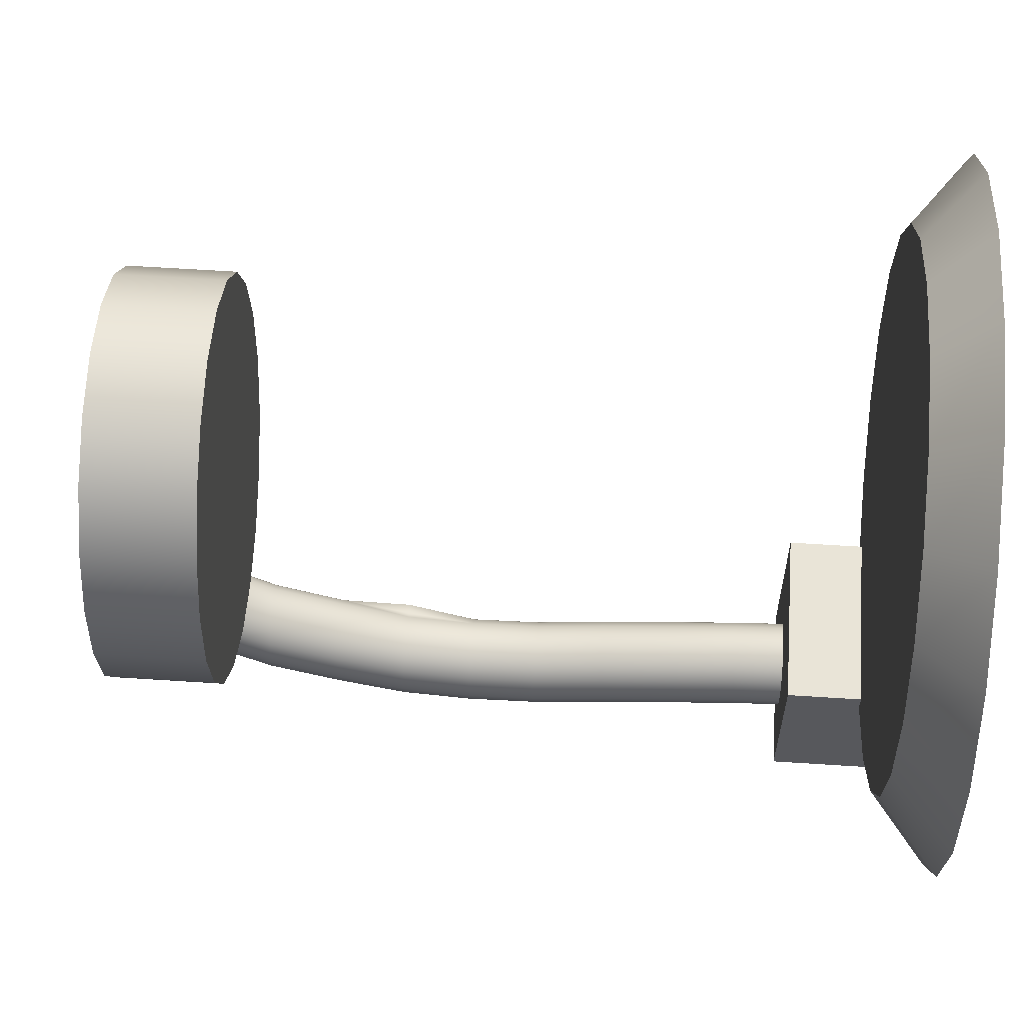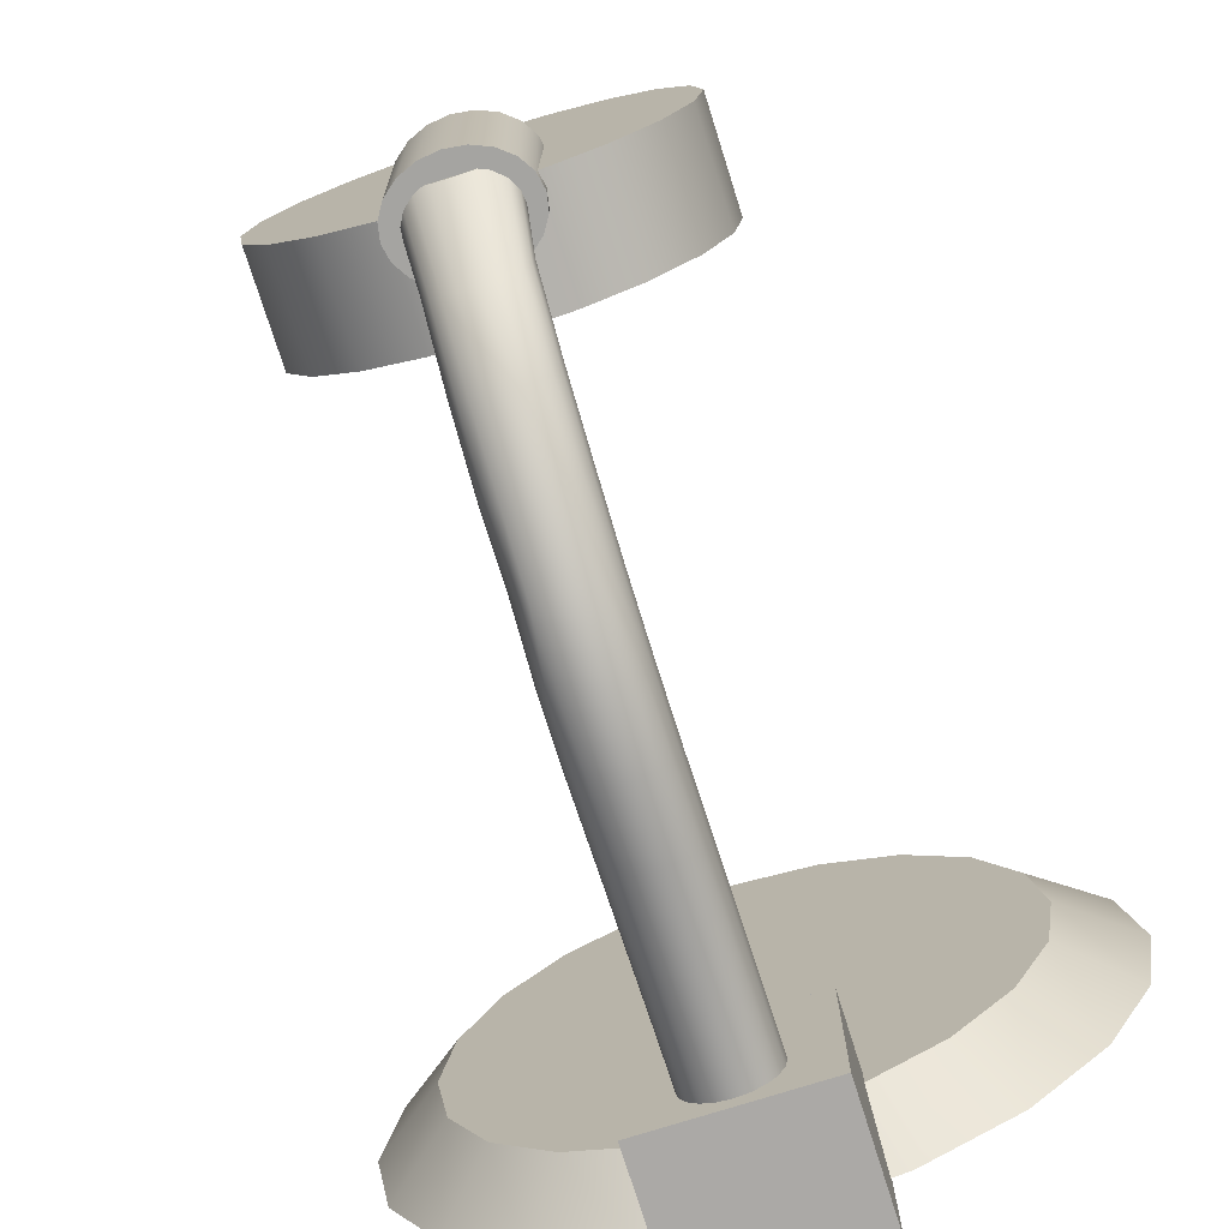
<metadata>
{"format":"obj","ext":"obj","renderer":"f3d","projection":"perspective","resolution":1024,"background":"white","views":[{"elev":61.2,"azim":-86.2,"up":"+Z"},{"elev":-75.5,"azim":-162.5,"up":"+Z"}]}
</metadata>
<code>
g default
v 94.72 0.5045 -14.69
v 94.77 0.5045 -14.71
v 94.8 0.5045 -14.75
v 94.83 0.5045 -14.79
v 94.83 0.5045 -14.84
v 94.83 0.5045 -14.89
v 94.8 0.5045 -14.93
v 94.77 0.5045 -14.97
v 94.72 0.5045 -14.99
v 94.68 0.5045 -15
v 94.63 0.5045 -14.99
v 94.58 0.5045 -14.97
v 94.55 0.5045 -14.93
v 94.52 0.5045 -14.89
v 94.52 0.5045 -14.84
v 94.52 0.5045 -14.79
v 94.55 0.5045 -14.75
v 94.58 0.5045 -14.71
v 94.63 0.5045 -14.69
v 94.68 0.5045 -14.68
v 94.72 0.7777 -14.71
v 94.77 0.7615 -14.73
v 94.8 0.7615 -14.76
v 94.83 0.7615 -14.81
v 94.83 0.7615 -14.86
v 94.83 0.7615 -14.91
v 94.8 0.7615 -14.95
v 94.77 0.7615 -14.98
v 94.72 0.7615 -15.01
v 94.68 0.7615 -15.01
v 94.63 0.7615 -15.01
v 94.58 0.7615 -14.98
v 94.55 0.7615 -14.95
v 94.52 0.7615 -14.91
v 94.52 0.7615 -14.86
v 94.52 0.7615 -14.81
v 94.55 0.7615 -14.76
v 94.58 0.7615 -14.73
v 94.63 0.7615 -14.71
v 94.68 0.7615 -14.7
v 94.72 1.019 -14.74
v 94.77 1.019 -14.76
v 94.8 1.019 -14.8
v 94.83 1.019 -14.84
v 94.83 1.019 -14.89
v 94.83 1.019 -14.94
v 94.8 1.019 -14.98
v 94.77 1.019 -15.02
v 94.72 1.019 -15.04
v 94.68 1.019 -15.05
v 94.63 1.019 -15.04
v 94.58 1.019 -15.02
v 94.55 1.019 -14.98
v 94.52 1.019 -14.94
v 94.52 1.019 -14.89
v 94.52 1.019 -14.84
v 94.55 1.019 -14.8
v 94.58 1.019 -14.76
v 94.63 1.019 -14.74
v 94.68 1.019 -14.73
v 94.72 1.276 -14.77
v 94.77 1.276 -14.79
v 94.8 1.276 -14.83
v 94.83 1.276 -14.87
v 94.83 1.276 -14.92
v 94.83 1.276 -14.97
v 94.8 1.276 -15.01
v 94.77 1.276 -15.05
v 94.72 1.276 -15.07
v 94.68 1.276 -15.08
v 94.63 1.276 -15.07
v 94.58 1.276 -15.05
v 94.55 1.276 -15.01
v 94.52 1.276 -14.97
v 94.52 1.276 -14.92
v 94.52 1.276 -14.87
v 94.55 1.276 -14.83
v 94.58 1.276 -14.79
v 94.63 1.276 -14.77
v 94.68 1.276 -14.76
v 94.72 1.533 -14.81
v 94.77 1.533 -14.83
v 94.8 1.533 -14.87
v 94.83 1.533 -14.91
v 94.83 1.533 -14.96
v 94.83 1.533 -15.01
v 94.8 1.533 -15.05
v 94.77 1.533 -15.09
v 94.72 1.533 -15.11
v 94.68 1.533 -15.12
v 94.63 1.533 -15.11
v 94.58 1.533 -15.09
v 94.55 1.533 -15.05
v 94.52 1.533 -15.01
v 94.52 1.533 -14.96
v 94.52 1.533 -14.91
v 94.55 1.533 -14.87
v 94.58 1.533 -14.83
v 94.63 1.533 -14.81
v 94.68 1.533 -14.8
v 94.72 1.79 -14.82
v 94.77 1.79 -14.84
v 94.8 1.79 -14.87
v 94.83 1.79 -14.92
v 94.83 1.79 -14.97
v 94.83 1.79 -15.01
v 94.8 1.79 -15.06
v 94.77 1.79 -15.09
v 94.72 1.79 -15.12
v 94.68 1.79 -15.12
v 94.63 1.79 -15.12
v 94.58 1.79 -15.09
v 94.55 1.79 -15.06
v 94.52 1.79 -15.01
v 94.52 1.79 -14.97
v 94.52 1.79 -14.92
v 94.55 1.79 -14.87
v 94.58 1.79 -14.84
v 94.63 1.79 -14.82
v 94.68 1.79 -14.81
v 94.72 2.047 -14.79
v 94.77 2.047 -14.81
v 94.8 2.047 -14.85
v 94.83 2.047 -14.82
v 94.83 2.047 -14.87
v 94.83 2.047 -14.92
v 94.8 2.047 -15.03
v 94.77 2.047 -15.07
v 94.72 2.047 -15.09
v 94.68 2.047 -15.1
v 94.63 2.047 -15.09
v 94.58 2.047 -15.07
v 94.55 2.047 -15.03
v 94.52 2.047 -14.99
v 94.52 2.047 -14.94
v 94.52 2.047 -14.89
v 94.55 2.047 -14.85
v 94.58 2.047 -14.81
v 94.63 2.047 -14.79
v 94.68 2.047 -14.78
v 94.72 2.304 -14.71
v 94.77 2.304 -14.74
v 94.8 2.304 -14.77
v 94.83 2.304 -14.82
v 94.83 2.304 -14.86
v 94.83 2.304 -14.91
v 94.8 2.304 -14.96
v 94.77 2.304 -14.99
v 94.72 2.304 -15.01
v 94.68 2.304 -15.02
v 94.63 2.304 -15.01
v 94.58 2.304 -14.99
v 94.55 2.304 -14.96
v 94.52 2.304 -14.91
v 94.52 2.304 -14.86
v 94.52 2.304 -14.82
v 94.55 2.304 -14.77
v 94.58 2.304 -14.74
v 94.63 2.304 -14.71
v 94.68 2.304 -14.71
v 94.72 2.561 -14.62
v 94.77 2.561 -14.64
v 94.8 2.561 -14.68
v 94.83 2.561 -14.72
v 94.83 2.561 -14.77
v 94.83 2.561 -14.82
v 94.8 2.561 -14.86
v 94.77 2.561 -14.9
v 94.72 2.561 -14.92
v 94.68 2.561 -14.93
v 94.63 2.561 -14.92
v 94.58 2.561 -14.9
v 94.55 2.561 -14.86
v 94.52 2.561 -14.82
v 94.52 2.561 -14.77
v 94.52 2.561 -14.72
v 94.55 2.561 -14.68
v 94.58 2.561 -14.64
v 94.63 2.561 -14.62
v 94.68 2.561 -14.61
v 94.72 2.818 -14.45
v 94.77 2.818 -14.48
v 94.8 2.818 -14.51
v 94.83 2.818 -14.56
v 94.83 2.818 -14.6
v 94.83 2.818 -14.65
v 94.8 2.818 -14.7
v 94.77 2.818 -14.73
v 94.72 2.818 -14.75
v 94.68 2.818 -14.76
v 94.63 2.818 -14.75
v 94.58 2.818 -14.73
v 94.55 2.818 -14.7
v 94.52 2.818 -14.65
v 94.52 2.818 -14.6
v 94.52 2.818 -14.56
v 94.55 2.818 -14.51
v 94.58 2.818 -14.48
v 94.63 2.818 -14.45
v 94.68 2.818 -14.45
v 94.73 3.075 -14.11
v 94.78 3.075 -14.13
v 94.83 3.075 -14.18
v 94.85 3.075 -14.23
v 94.86 3.075 -14.28
v 94.85 3.075 -14.34
v 94.83 3.075 -14.39
v 94.78 3.075 -14.43
v 94.73 3.075 -14.46
v 94.68 3.075 -14.47
v 94.62 3.075 -14.46
v 94.57 3.075 -14.43
v 94.53 3.075 -14.39
v 94.5 3.075 -14.34
v 94.49 3.075 -14.28
v 94.5 3.075 -14.23
v 94.53 3.075 -14.18
v 94.57 3.075 -14.13
v 94.62 3.075 -14.11
v 94.68 3.075 -14.1
v 94.68 0.5045 -14.84
v 94.68 3.075 -14.28
v 94.35 0.07829 -15.06
v 94.35 0.07829 -14.44
v 94.35 0.5783 -15.06
v 94.35 0.5783 -14.44
v 95 0.5783 -15.06
v 95 0.5783 -14.44
v 95 0.07829 -15.06
v 95 0.07829 -14.44
v 95.07 0.1063 -12.41
v 95.42 0.1063 -12.58
v 95.7 0.1063 -12.85
v 95.88 0.1063 -13.19
v 95.94 0.1063 -13.56
v 95.88 0.1063 -13.94
v 95.7 0.1063 -14.28
v 95.42 0.1063 -14.55
v 95.07 0.1063 -14.72
v 94.68 0.1063 -14.78
v 94.28 0.1063 -14.72
v 93.93 0.1063 -14.55
v 93.65 0.1063 -14.28
v 93.47 0.1063 -13.94
v 93.41 0.1063 -13.56
v 93.47 0.1063 -13.19
v 93.65 0.1063 -12.85
v 93.93 0.1063 -12.58
v 94.28 0.1063 -12.41
v 94.68 0.1063 -12.35
v 94.98 0.3063 -12.61
v 95.26 0.3063 -12.76
v 95.48 0.3063 -12.98
v 95.63 0.3063 -13.26
v 95.68 0.3063 -13.56
v 95.63 0.3063 -13.87
v 95.48 0.3063 -14.15
v 95.26 0.3063 -14.37
v 94.98 0.3063 -14.52
v 94.68 0.3063 -14.56
v 94.37 0.3063 -14.52
v 94.09 0.3063 -14.37
v 93.87 0.3063 -14.15
v 93.72 0.3063 -13.87
v 93.68 0.3063 -13.56
v 93.72 0.3063 -13.26
v 93.87 0.3063 -12.98
v 94.09 0.3063 -12.76
v 94.37 0.3063 -12.61
v 94.68 0.3063 -12.56
v 94.68 0.1063 -13.56
v 94.68 0.3063 -13.56
v 94.89 2.628 -12.86
v 95.09 2.628 -12.98
v 95.25 2.628 -13.15
v 95.35 2.628 -13.38
v 95.38 2.628 -13.63
v 95.35 2.628 -13.88
v 95.25 2.628 -14.1
v 95.09 2.628 -14.28
v 94.89 2.628 -14.39
v 94.68 2.628 -14.43
v 94.46 2.628 -14.39
v 94.26 2.628 -14.28
v 94.1 2.628 -14.1
v 94 2.628 -13.88
v 93.97 2.628 -13.63
v 94 2.628 -13.38
v 94.1 2.628 -13.15
v 94.26 2.628 -12.98
v 94.46 2.628 -12.86
v 94.68 2.628 -12.82
v 94.89 3.016 -12.86
v 95.09 3.016 -12.98
v 95.25 3.016 -13.15
v 95.35 3.016 -13.38
v 95.38 3.016 -13.63
v 95.35 3.016 -13.88
v 95.25 3.016 -14.1
v 95.09 3.016 -14.28
v 94.89 3.016 -14.39
v 94.68 3.016 -14.43
v 94.46 3.016 -14.39
v 94.26 3.016 -14.28
v 94.1 3.016 -14.1
v 94 3.016 -13.88
v 93.97 3.016 -13.63
v 94 3.016 -13.38
v 94.1 3.016 -13.15
v 94.26 3.016 -12.98
v 94.46 3.016 -12.86
v 94.68 3.016 -12.82
v 94.68 2.628 -13.63
v 94.68 3.016 -13.63
v 94.75 2.783 -14.44
v 94.81 2.81 -14.44
v 94.86 2.852 -14.44
v 94.9 2.904 -14.44
v 94.91 2.963 -14.45
v 94.9 3.021 -14.45
v 94.86 3.074 -14.45
v 94.81 3.116 -14.45
v 94.75 3.142 -14.45
v 94.68 3.152 -14.45
v 94.6 3.142 -14.45
v 94.54 3.116 -14.45
v 94.49 3.074 -14.45
v 94.45 3.021 -14.45
v 94.44 2.963 -14.45
v 94.45 2.904 -14.44
v 94.49 2.852 -14.44
v 94.54 2.81 -14.44
v 94.6 2.783 -14.44
v 94.68 2.774 -14.44
v 94.75 2.813 -13.78
v 94.81 2.84 -13.78
v 94.86 2.881 -13.79
v 94.9 2.934 -13.79
v 94.91 2.992 -13.79
v 94.9 3.051 -13.79
v 94.86 3.103 -13.79
v 94.81 3.145 -13.8
v 94.75 3.172 -13.8
v 94.68 3.181 -13.8
v 94.6 3.172 -13.8
v 94.54 3.145 -13.8
v 94.49 3.103 -13.79
v 94.45 3.051 -13.79
v 94.44 2.992 -13.79
v 94.45 2.934 -13.79
v 94.49 2.881 -13.79
v 94.54 2.84 -13.78
v 94.6 2.813 -13.78
v 94.68 2.804 -13.78
v 94.68 2.963 -14.45
v 94.68 2.992 -13.79
g Teleporter1
f 2 22 1
f 1 22 21
f 2 3 22
f 22 3 23
f 3 4 23
f 23 4 24
f 4 5 24
f 24 5 25
f 5 6 25
f 25 6 26
f 6 7 26
f 26 7 27
f 7 8 27
f 27 8 28
f 8 9 28
f 28 9 29
f 9 10 29
f 29 10 30
f 11 31 10
f 10 31 30
f 12 32 11
f 11 32 31
f 13 33 12
f 12 33 32
f 14 34 13
f 13 34 33
f 15 35 14
f 14 35 34
f 16 36 15
f 15 36 35
f 17 37 16
f 16 37 36
f 18 38 17
f 17 38 37
f 19 39 18
f 18 39 38
f 20 40 19
f 19 40 39
f 20 1 40
f 40 1 21
f 22 42 21
f 21 42 41
f 22 23 42
f 42 23 43
f 23 24 43
f 43 24 44
f 24 25 44
f 44 25 45
f 25 26 45
f 45 26 46
f 26 27 46
f 46 27 47
f 27 28 47
f 47 28 48
f 28 29 48
f 48 29 49
f 29 30 49
f 49 30 50
f 31 51 30
f 30 51 50
f 32 52 31
f 31 52 51
f 33 53 32
f 32 53 52
f 34 54 33
f 33 54 53
f 35 55 34
f 34 55 54
f 36 56 35
f 35 56 55
f 37 57 36
f 36 57 56
f 38 58 37
f 37 58 57
f 39 59 38
f 38 59 58
f 40 60 39
f 39 60 59
f 40 21 60
f 60 21 41
f 41 42 61
f 61 42 62
f 42 43 62
f 62 43 63
f 43 44 63
f 63 44 64
f 44 45 64
f 64 45 65
f 45 46 65
f 65 46 66
f 46 47 66
f 66 47 67
f 47 48 67
f 67 48 68
f 48 49 68
f 68 49 69
f 49 50 69
f 69 50 70
f 51 71 50
f 50 71 70
f 52 72 51
f 51 72 71
f 53 73 52
f 52 73 72
f 54 74 53
f 53 74 73
f 55 75 54
f 54 75 74
f 56 76 55
f 55 76 75
f 57 77 56
f 56 77 76
f 58 78 57
f 57 78 77
f 59 79 58
f 58 79 78
f 60 80 59
f 59 80 79
f 60 41 80
f 80 41 61
f 61 62 81
f 81 62 82
f 62 63 82
f 82 63 83
f 63 64 83
f 83 64 84
f 64 65 84
f 84 65 85
f 65 66 85
f 85 66 86
f 66 67 86
f 86 67 87
f 67 68 87
f 87 68 88
f 68 69 88
f 88 69 89
f 69 70 89
f 89 70 90
f 71 91 70
f 70 91 90
f 72 92 71
f 71 92 91
f 73 93 72
f 72 93 92
f 74 94 73
f 73 94 93
f 75 95 74
f 74 95 94
f 76 96 75
f 75 96 95
f 77 97 76
f 76 97 96
f 78 98 77
f 77 98 97
f 79 99 78
f 78 99 98
f 80 100 79
f 79 100 99
f 80 61 100
f 100 61 81
f 81 82 101
f 101 82 102
f 82 83 102
f 102 83 103
f 83 84 103
f 103 84 104
f 84 85 104
f 104 85 105
f 85 86 105
f 105 86 106
f 86 87 106
f 106 87 107
f 87 88 107
f 107 88 108
f 88 89 108
f 108 89 109
f 89 90 109
f 109 90 110
f 91 111 90
f 90 111 110
f 92 112 91
f 91 112 111
f 93 113 92
f 92 113 112
f 94 114 93
f 93 114 113
f 95 115 94
f 94 115 114
f 96 116 95
f 95 116 115
f 97 117 96
f 96 117 116
f 98 118 97
f 97 118 117
f 99 119 98
f 98 119 118
f 100 120 99
f 99 120 119
f 100 81 120
f 120 81 101
f 102 122 101
f 101 122 121
f 103 123 102
f 102 123 122
f 123 103 124
f 103 104 124
f 105 125 104
f 104 125 124
f 106 126 105
f 105 126 125
f 107 127 106
f 106 127 126
f 108 128 107
f 107 128 127
f 109 129 108
f 108 129 128
f 110 130 109
f 109 130 129
f 110 111 130
f 130 111 131
f 111 112 131
f 131 112 132
f 112 113 132
f 132 113 133
f 113 114 133
f 133 114 134
f 114 115 134
f 134 115 135
f 115 116 135
f 135 116 136
f 116 117 136
f 136 117 137
f 117 118 137
f 137 118 138
f 118 119 138
f 138 119 139
f 119 120 139
f 139 120 140
f 101 121 120
f 120 121 140
f 122 142 121
f 121 142 141
f 123 143 122
f 122 143 142
f 123 124 143
f 124 144 143
f 125 145 124
f 124 145 144
f 126 146 125
f 125 146 145
f 127 147 126
f 126 147 146
f 128 148 127
f 127 148 147
f 129 149 128
f 128 149 148
f 130 150 129
f 129 150 149
f 130 131 150
f 150 131 151
f 131 132 151
f 151 132 152
f 132 133 152
f 152 133 153
f 133 134 153
f 153 134 154
f 134 135 154
f 154 135 155
f 135 136 155
f 155 136 156
f 136 137 156
f 156 137 157
f 137 138 157
f 157 138 158
f 138 139 158
f 158 139 159
f 139 140 159
f 159 140 160
f 121 141 140
f 140 141 160
f 142 162 141
f 141 162 161
f 143 163 142
f 142 163 162
f 144 164 143
f 143 164 163
f 145 165 144
f 144 165 164
f 146 166 145
f 145 166 165
f 147 167 146
f 146 167 166
f 148 168 147
f 147 168 167
f 149 169 148
f 148 169 168
f 150 170 149
f 149 170 169
f 150 151 170
f 170 151 171
f 151 152 171
f 171 152 172
f 152 153 172
f 172 153 173
f 153 154 173
f 173 154 174
f 154 155 174
f 174 155 175
f 155 156 175
f 175 156 176
f 156 157 176
f 176 157 177
f 157 158 177
f 177 158 178
f 158 159 178
f 178 159 179
f 159 160 179
f 179 160 180
f 141 161 160
f 160 161 180
f 162 182 161
f 161 182 181
f 163 183 162
f 162 183 182
f 164 184 163
f 163 184 183
f 165 185 164
f 164 185 184
f 166 186 165
f 165 186 185
f 167 187 166
f 166 187 186
f 168 188 167
f 167 188 187
f 169 189 168
f 168 189 188
f 170 190 169
f 169 190 189
f 170 171 190
f 190 171 191
f 171 172 191
f 191 172 192
f 172 173 192
f 192 173 193
f 173 174 193
f 193 174 194
f 174 175 194
f 194 175 195
f 175 176 195
f 195 176 196
f 176 177 196
f 196 177 197
f 177 178 197
f 197 178 198
f 178 179 198
f 198 179 199
f 179 180 199
f 199 180 200
f 161 181 180
f 180 181 200
f 182 202 181
f 181 202 201
f 183 203 182
f 182 203 202
f 184 204 183
f 183 204 203
f 185 205 184
f 184 205 204
f 186 206 185
f 185 206 205
f 187 207 186
f 186 207 206
f 188 208 187
f 187 208 207
f 189 209 188
f 188 209 208
f 190 210 189
f 189 210 209
f 190 191 210
f 210 191 211
f 191 192 211
f 211 192 212
f 192 193 212
f 212 193 213
f 193 194 213
f 213 194 214
f 194 195 214
f 214 195 215
f 195 196 215
f 215 196 216
f 196 197 216
f 216 197 217
f 197 198 217
f 217 198 218
f 198 199 218
f 218 199 219
f 199 200 219
f 219 200 220
f 181 201 200
f 200 201 220
f 2 1 221
f 3 2 221
f 4 3 221
f 5 4 221
f 6 5 221
f 7 6 221
f 8 7 221
f 9 8 221
f 10 9 221
f 11 10 221
f 12 11 221
f 13 12 221
f 14 13 221
f 15 14 221
f 16 15 221
f 17 16 221
f 18 17 221
f 19 18 221
f 20 19 221
f 1 20 221
f 201 202 222
f 202 203 222
f 203 204 222
f 204 205 222
f 205 206 222
f 206 207 222
f 207 208 222
f 208 209 222
f 209 210 222
f 210 211 222
f 211 212 222
f 212 213 222
f 213 214 222
f 214 215 222
f 215 216 222
f 216 217 222
f 217 218 222
f 218 219 222
f 219 220 222
f 220 201 222
f 223 224 225
f 225 224 226
f 225 226 227
f 227 226 228
f 227 228 229
f 229 228 230
f 229 230 223
f 223 230 224
f 224 230 226
f 226 230 228
f 229 223 227
f 227 223 225
f 232 252 231
f 231 252 251
f 233 253 232
f 232 253 252
f 234 254 233
f 233 254 253
f 235 255 234
f 234 255 254
f 235 236 255
f 255 236 256
f 236 237 256
f 256 237 257
f 237 238 257
f 257 238 258
f 238 239 258
f 258 239 259
f 239 240 259
f 259 240 260
f 241 261 240
f 240 261 260
f 242 262 241
f 241 262 261
f 243 263 242
f 242 263 262
f 244 264 243
f 243 264 263
f 245 265 244
f 244 265 264
f 245 246 265
f 265 246 266
f 246 247 266
f 266 247 267
f 247 248 267
f 267 248 268
f 248 249 268
f 268 249 269
f 249 250 269
f 269 250 270
f 231 251 250
f 250 251 270
f 232 231 271
f 233 232 271
f 234 233 271
f 235 234 271
f 236 235 271
f 237 236 271
f 238 237 271
f 239 238 271
f 240 239 271
f 241 240 271
f 242 241 271
f 243 242 271
f 244 243 271
f 245 244 271
f 246 245 271
f 247 246 271
f 248 247 271
f 249 248 271
f 250 249 271
f 231 250 271
f 251 252 272
f 252 253 272
f 253 254 272
f 254 255 272
f 255 256 272
f 256 257 272
f 257 258 272
f 258 259 272
f 259 260 272
f 260 261 272
f 261 262 272
f 262 263 272
f 263 264 272
f 264 265 272
f 265 266 272
f 266 267 272
f 267 268 272
f 268 269 272
f 269 270 272
f 270 251 272
f 273 274 293
f 293 274 294
f 274 275 294
f 294 275 295
f 275 276 295
f 295 276 296
f 276 277 296
f 296 277 297
f 277 278 297
f 297 278 298
f 278 279 298
f 298 279 299
f 279 280 299
f 299 280 300
f 280 281 300
f 300 281 301
f 281 282 301
f 301 282 302
f 282 283 302
f 302 283 303
f 283 284 303
f 303 284 304
f 284 285 304
f 304 285 305
f 285 286 305
f 305 286 306
f 286 287 306
f 306 287 307
f 287 288 307
f 307 288 308
f 288 289 308
f 308 289 309
f 289 290 309
f 309 290 310
f 290 291 310
f 310 291 311
f 291 292 311
f 311 292 312
f 292 273 312
f 312 273 293
f 274 273 313
f 275 274 313
f 276 275 313
f 277 276 313
f 278 277 313
f 279 278 313
f 280 279 313
f 281 280 313
f 282 281 313
f 283 282 313
f 284 283 313
f 285 284 313
f 286 285 313
f 287 286 313
f 288 287 313
f 289 288 313
f 290 289 313
f 291 290 313
f 292 291 313
f 273 292 313
f 293 294 314
f 294 295 314
f 295 296 314
f 296 297 314
f 297 298 314
f 298 299 314
f 299 300 314
f 300 301 314
f 301 302 314
f 302 303 314
f 303 304 314
f 304 305 314
f 305 306 314
f 306 307 314
f 307 308 314
f 308 309 314
f 309 310 314
f 310 311 314
f 311 312 314
f 312 293 314
f 315 316 335
f 335 316 336
f 316 317 336
f 336 317 337
f 317 318 337
f 337 318 338
f 318 319 338
f 338 319 339
f 319 320 339
f 339 320 340
f 320 321 340
f 340 321 341
f 321 322 341
f 341 322 342
f 322 323 342
f 342 323 343
f 323 324 343
f 343 324 344
f 324 325 344
f 344 325 345
f 325 326 345
f 345 326 346
f 326 327 346
f 346 327 347
f 327 328 347
f 347 328 348
f 328 329 348
f 348 329 349
f 329 330 349
f 349 330 350
f 330 331 350
f 350 331 351
f 331 332 351
f 351 332 352
f 332 333 352
f 352 333 353
f 333 334 353
f 353 334 354
f 334 315 354
f 354 315 335
f 316 315 355
f 317 316 355
f 318 317 355
f 319 318 355
f 320 319 355
f 321 320 355
f 322 321 355
f 323 322 355
f 324 323 355
f 325 324 355
f 326 325 355
f 327 326 355
f 328 327 355
f 329 328 355
f 330 329 355
f 331 330 355
f 332 331 355
f 333 332 355
f 334 333 355
f 315 334 355
f 335 336 356
f 336 337 356
f 337 338 356
f 338 339 356
f 339 340 356
f 340 341 356
f 341 342 356
f 342 343 356
f 343 344 356
f 344 345 356
f 345 346 356
f 346 347 356
f 347 348 356
f 348 349 356
f 349 350 356
f 350 351 356
f 351 352 356
f 352 353 356
f 353 354 356
f 354 335 356

</code>
